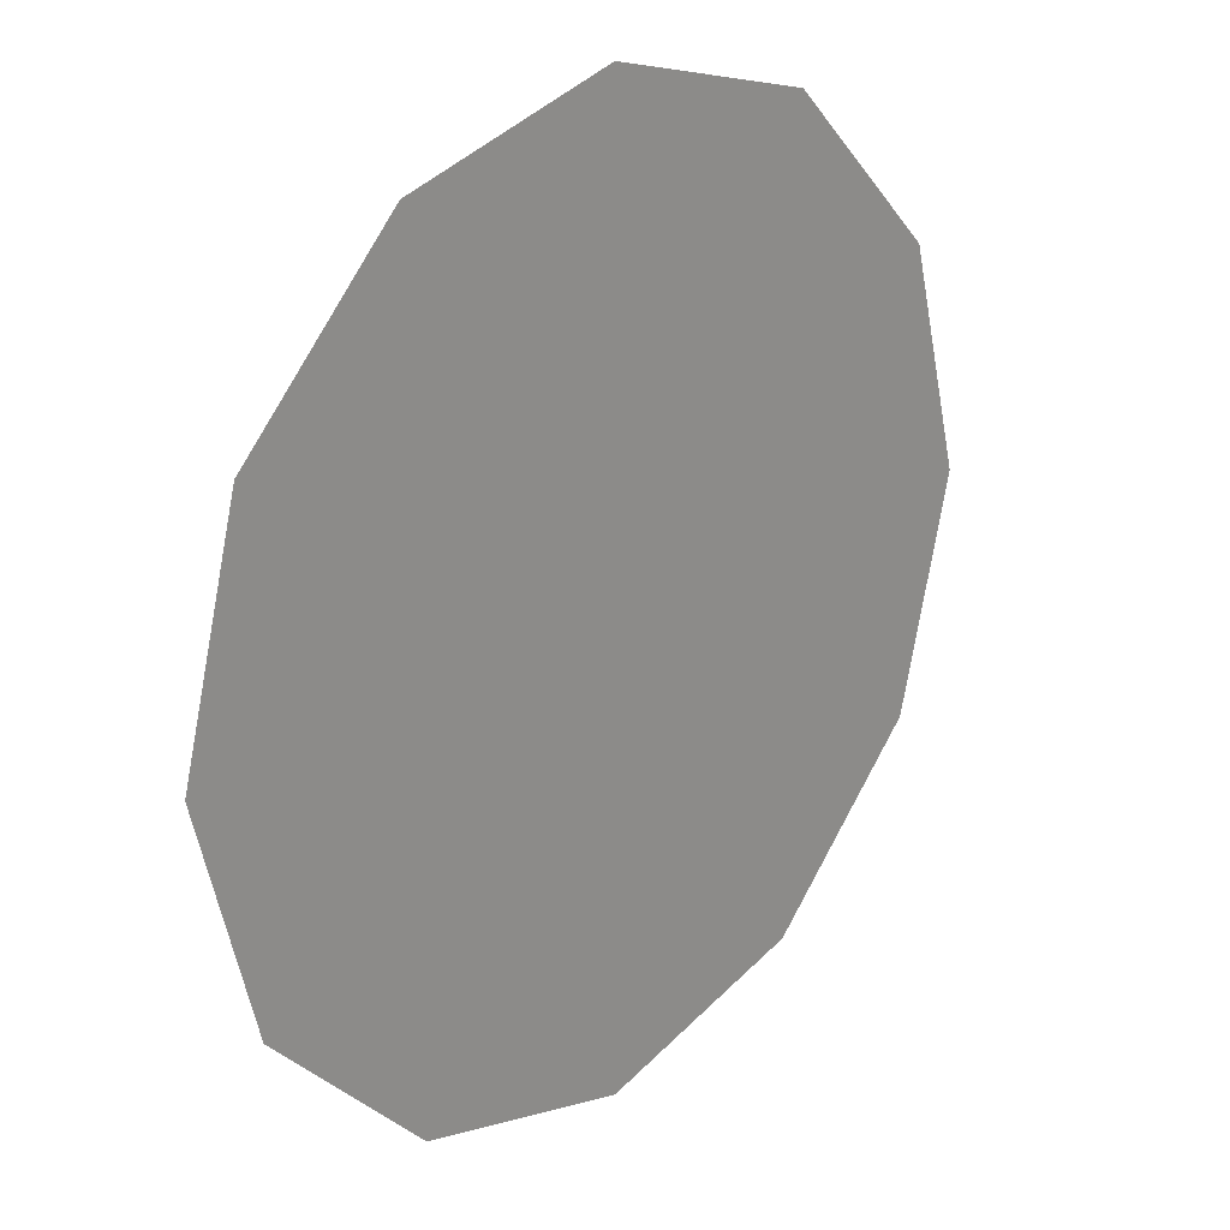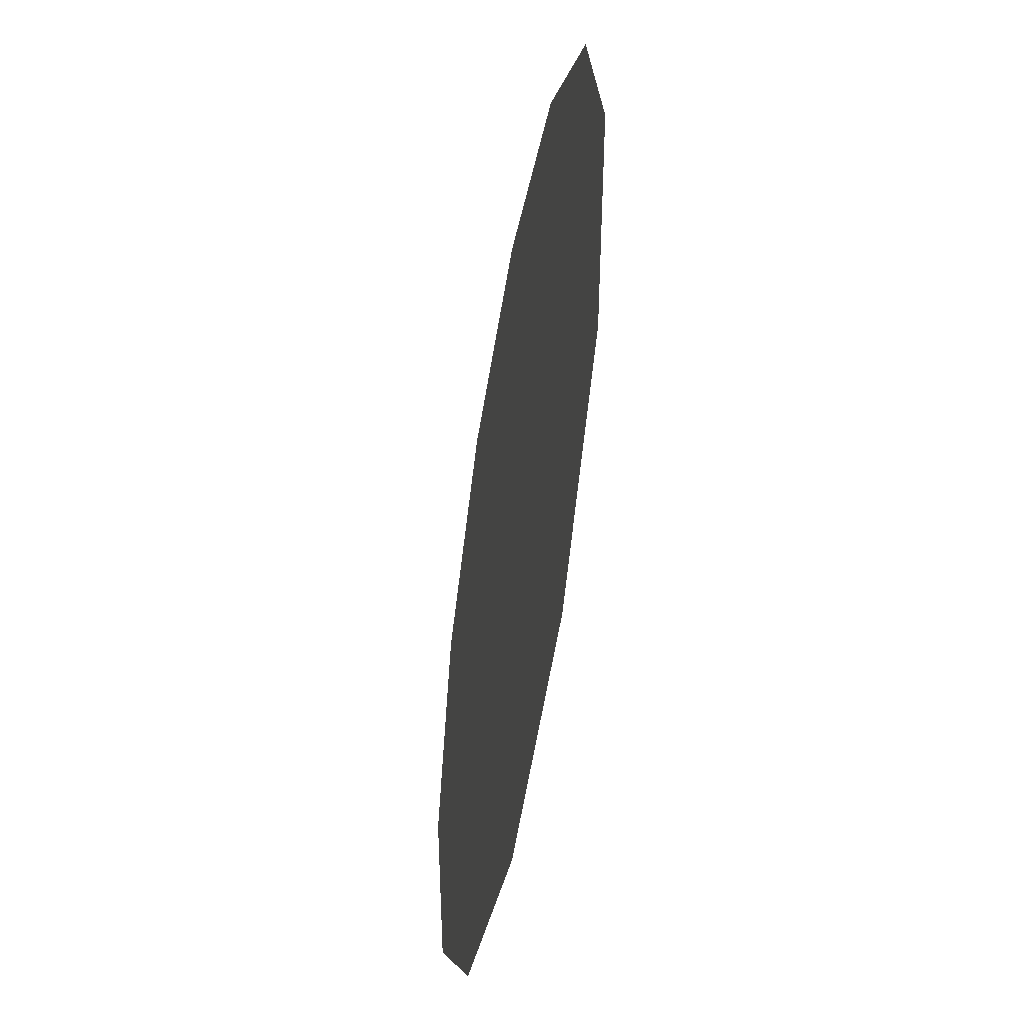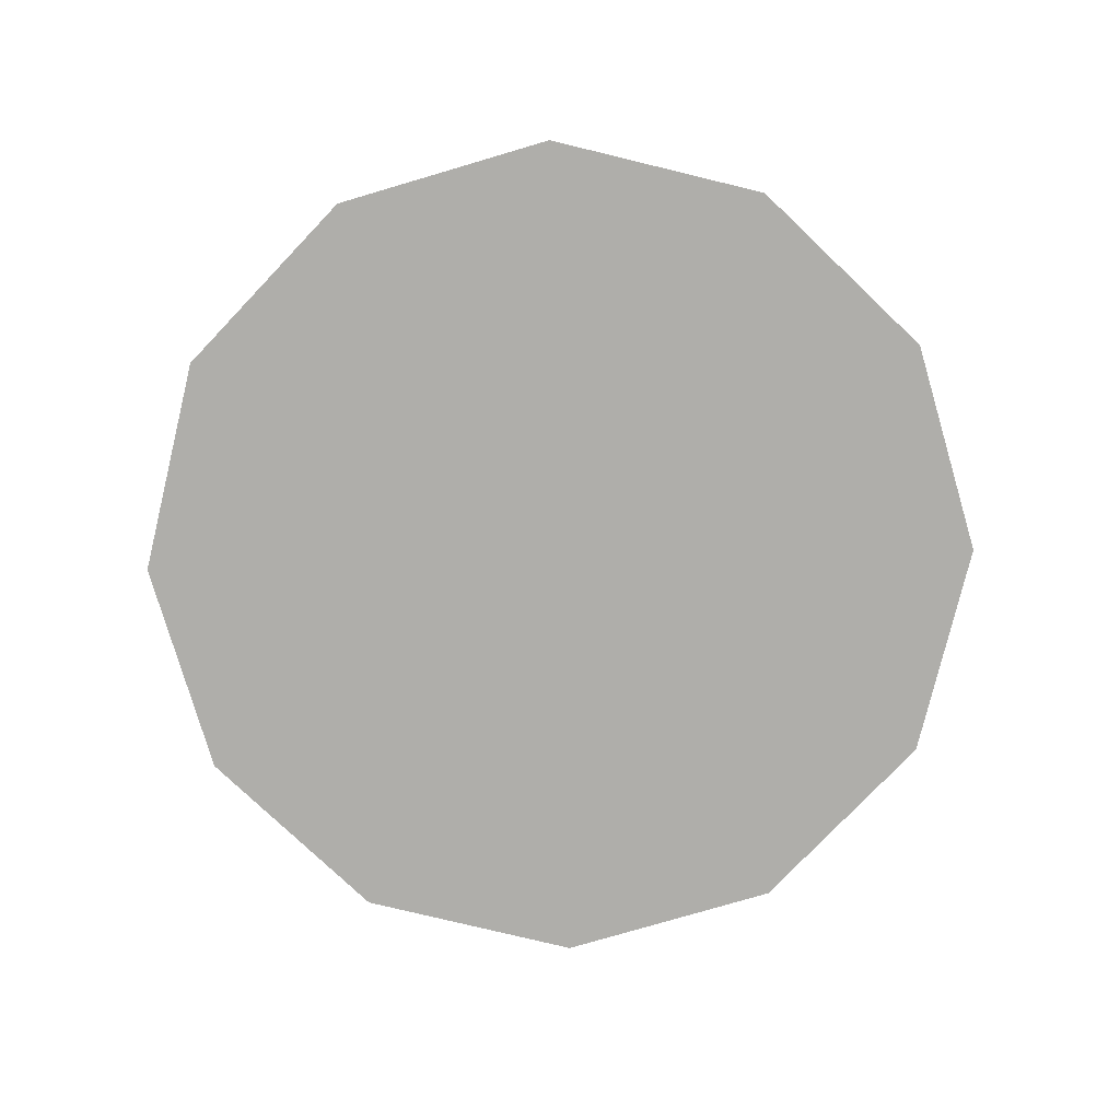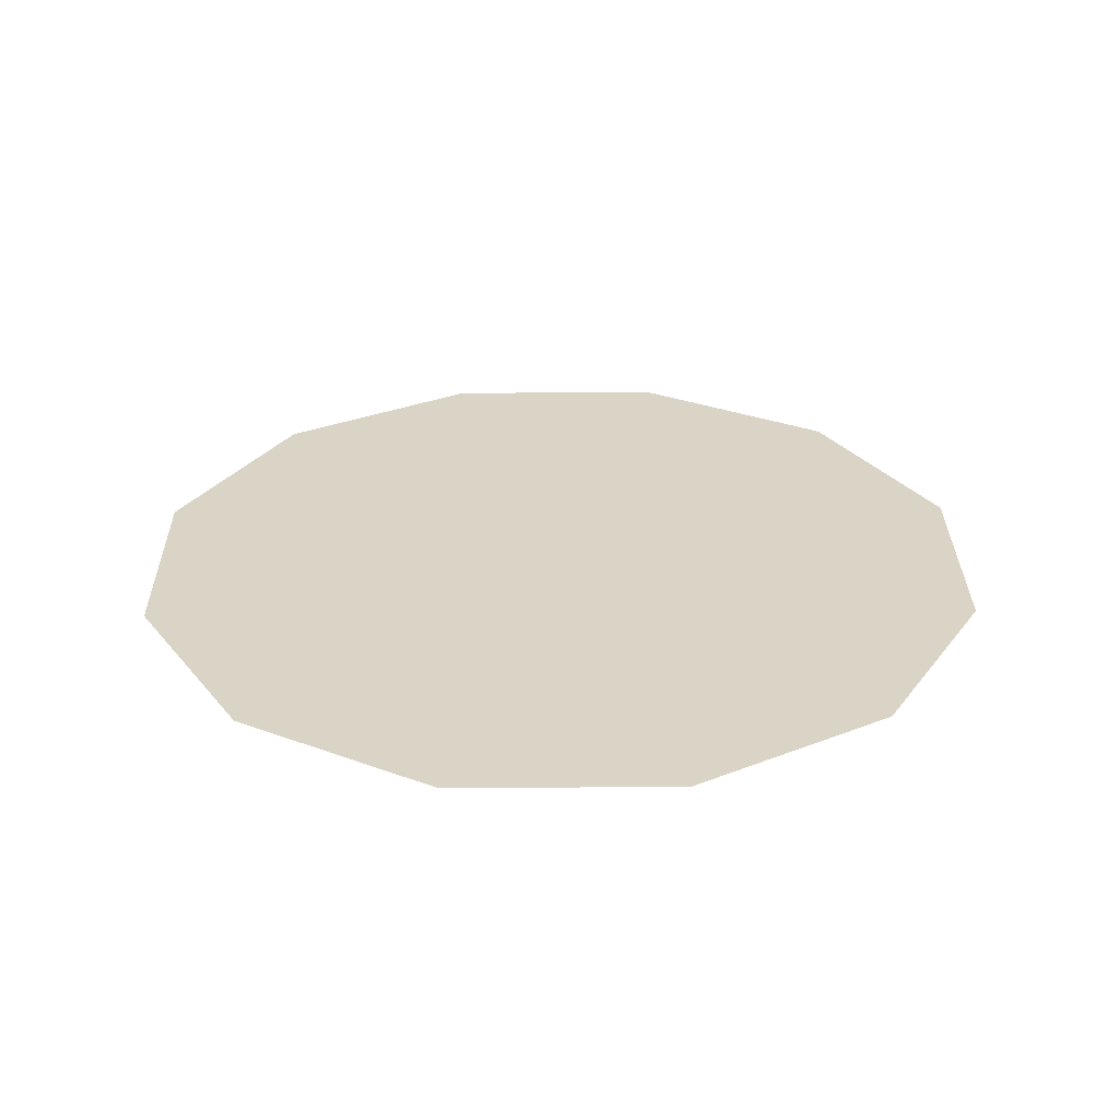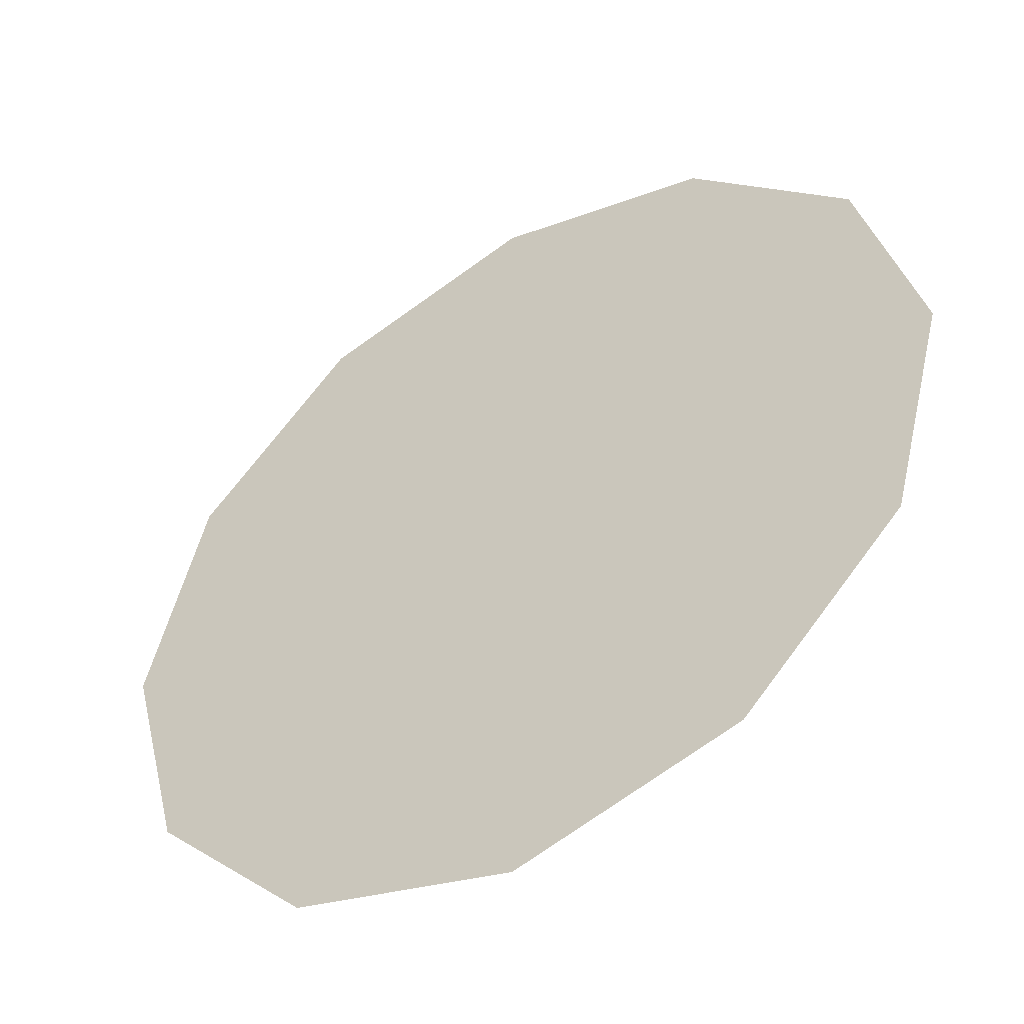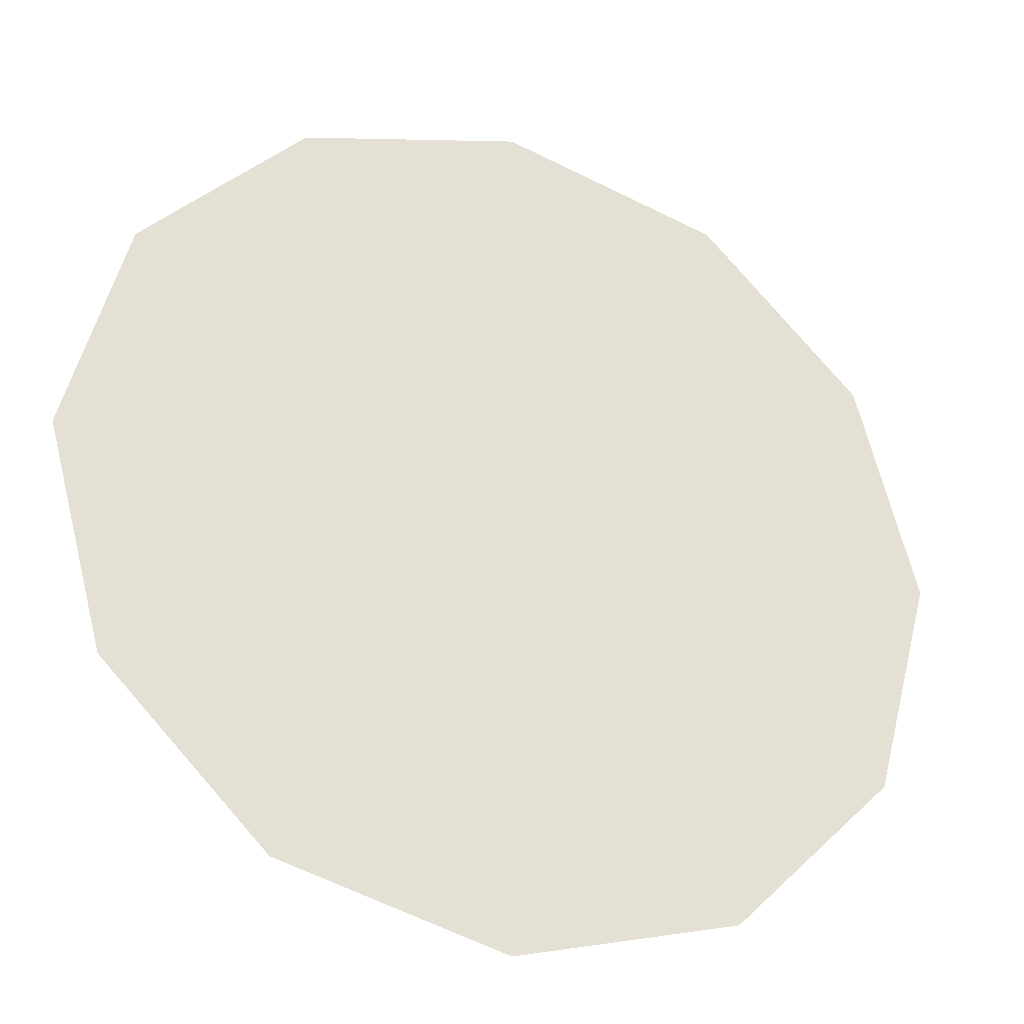
<metadata>
{"format":"obj","ext":"obj","renderer":"f3d","projection":"perspective","resolution":1024,"background":"white","views":[{"elev":23.2,"azim":-47.7,"up":"+Z"},{"elev":-50.0,"azim":79.8,"up":"+Z"},{"elev":-77.6,"azim":91.4,"up":"+Y"},{"elev":28.9,"azim":164.3,"up":"+Y"},{"elev":-48.1,"azim":32.4,"up":"+Z"},{"elev":-29.8,"azim":158.2,"up":"+Z"}]}
</metadata>
<code>
o ClockfaceBackground
v 1 0 0
v 0 0 0
v 0.866 0 0.5
v 0.5 0 0.866
v 6.123e-17 0 1
v -0.5 0 0.866
v -0.866 0 0.5
v -1 0 1.225e-16
v -0.866 0 -0.5
v -0.5 0 -0.866
v -1.837e-16 0 -1
v 0.5 0 -0.866
v 0.866 0 -0.5
g ClockfaceBackground
f 1 2 3
f 3 2 4
f 4 2 5
f 5 2 6
f 6 2 7
f 7 2 8
f 8 2 9
f 9 2 10
f 10 2 11
f 11 2 12
f 12 2 13
f 13 2 1

</code>
